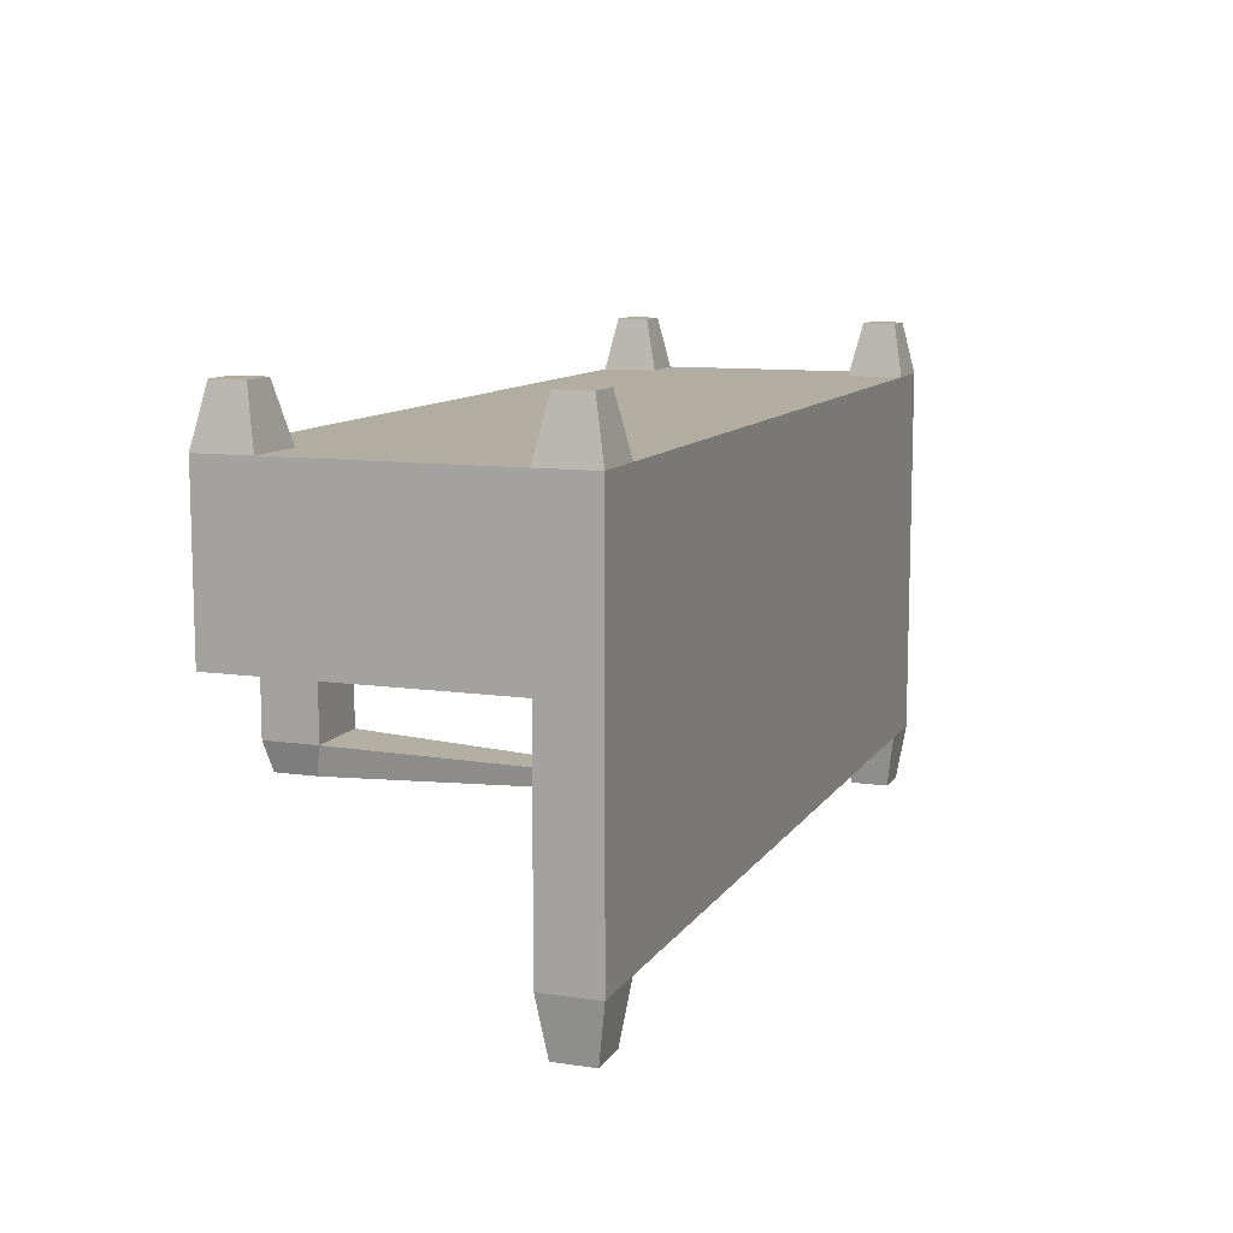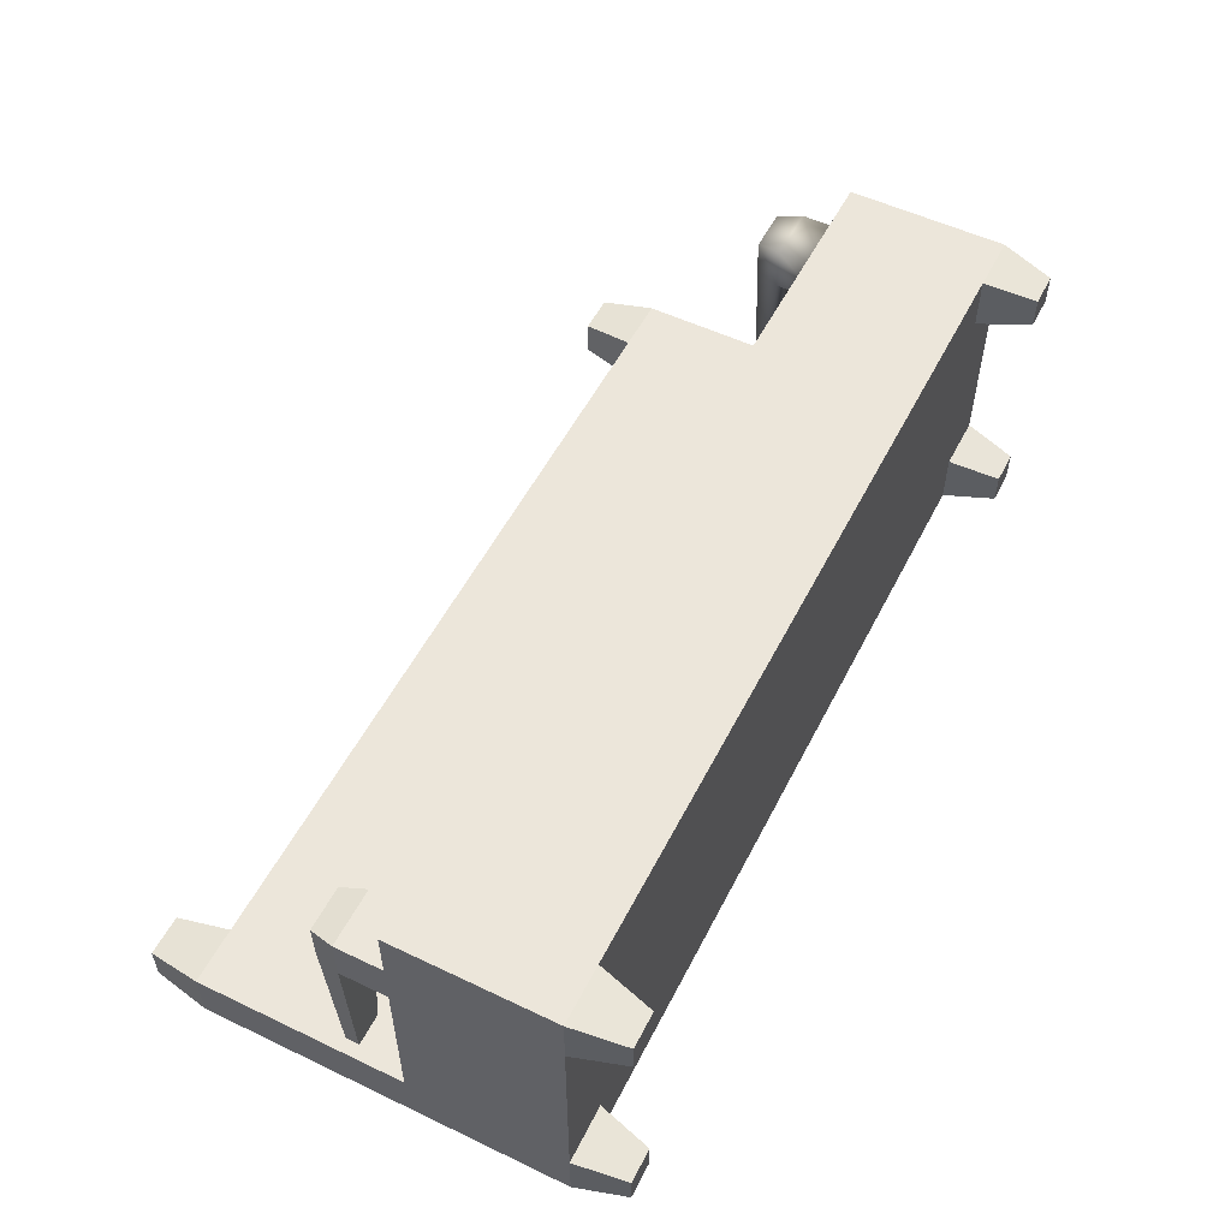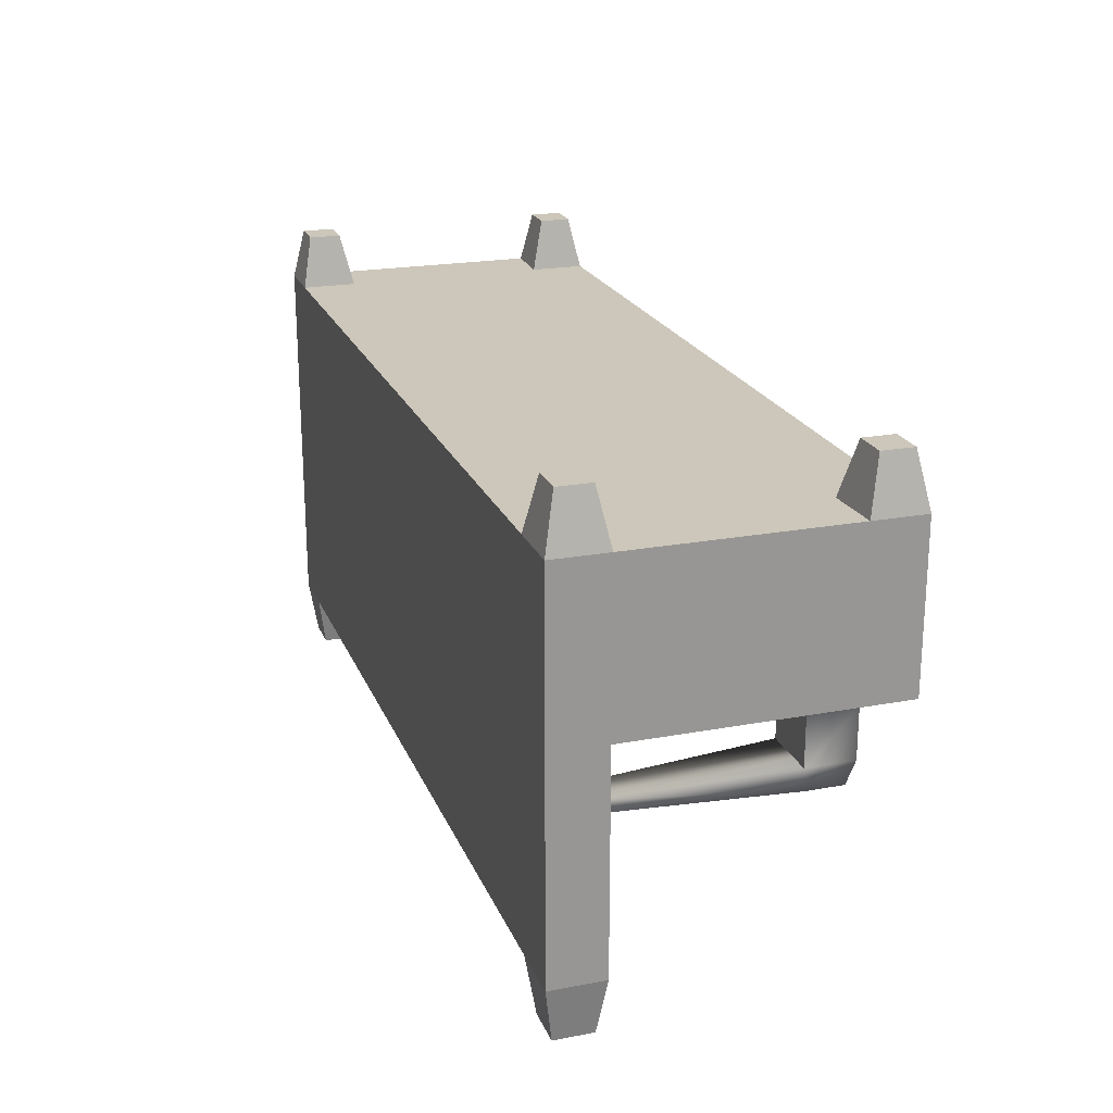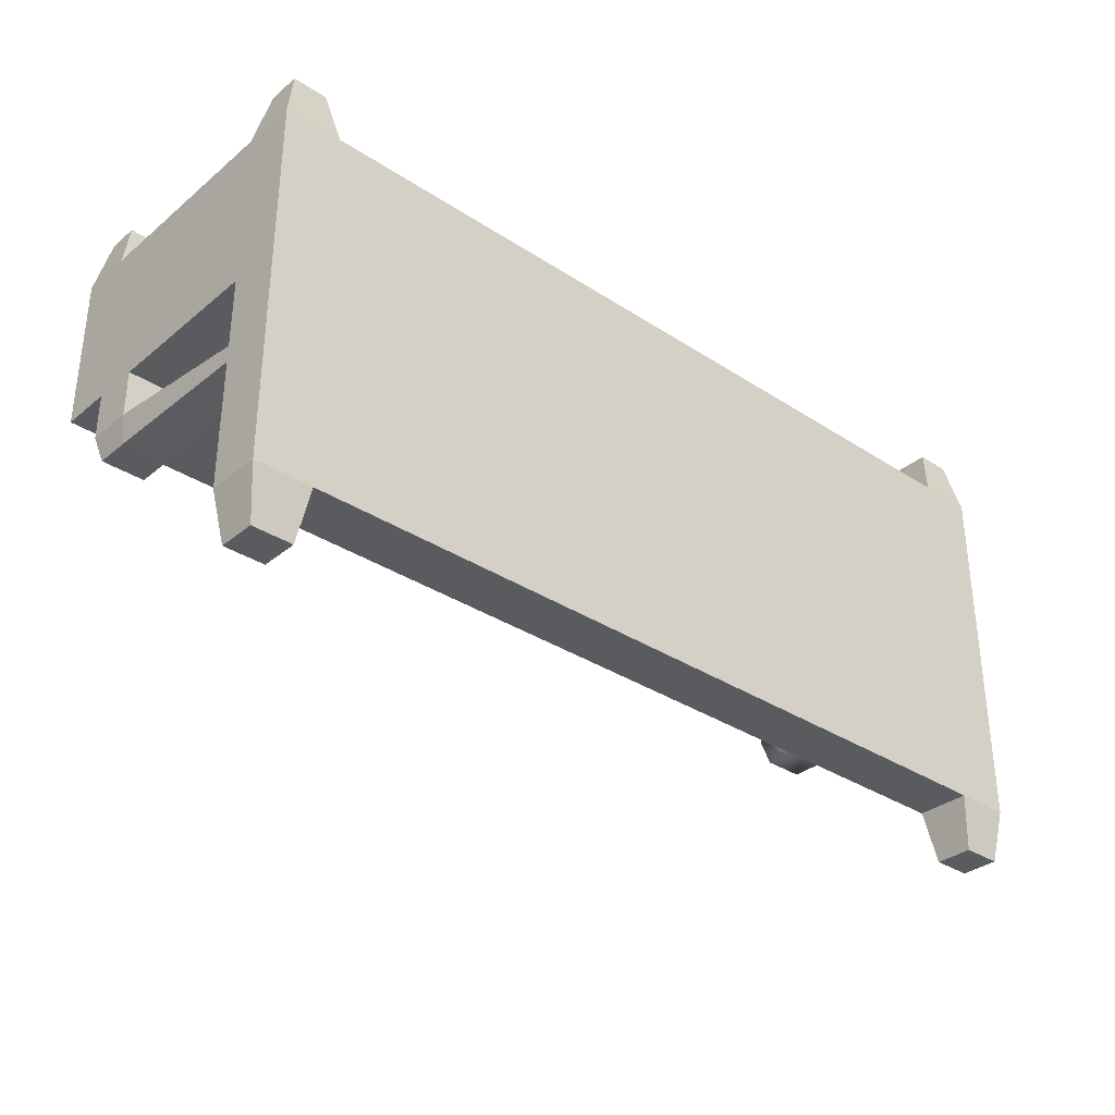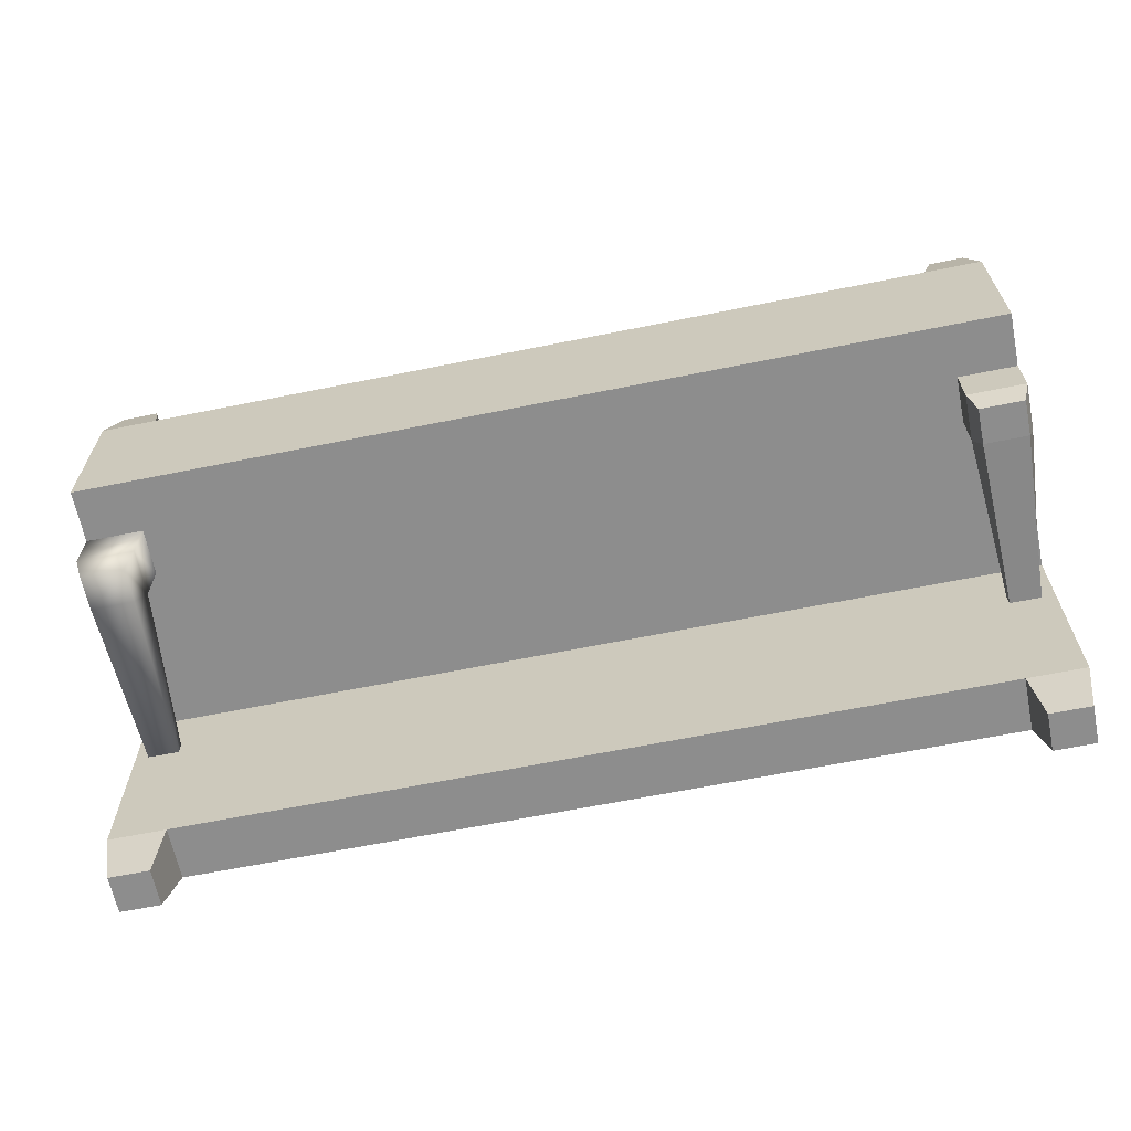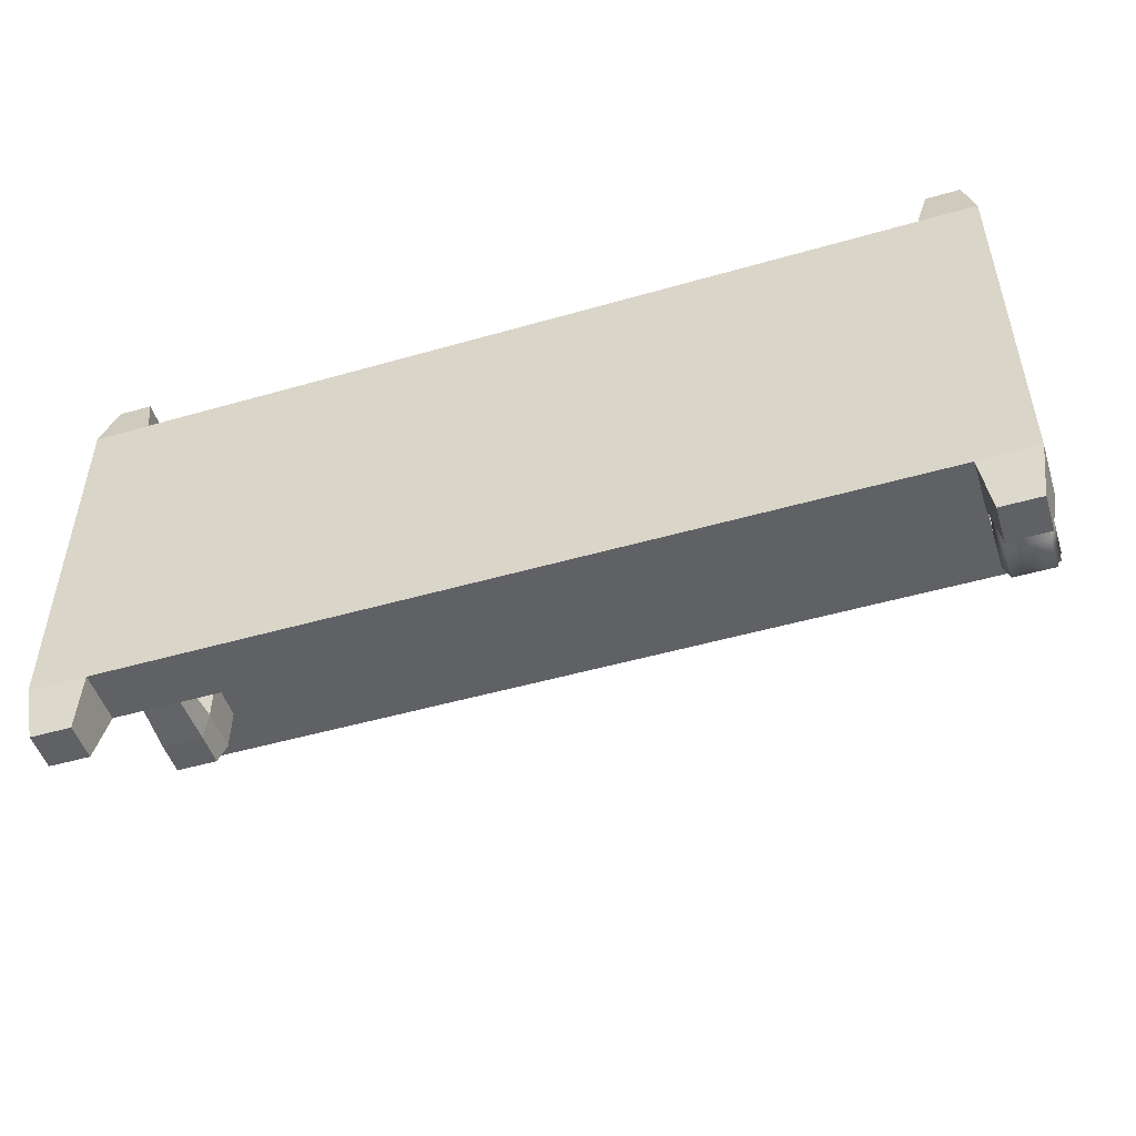
<metadata>
{"format":"obj","ext":"obj","renderer":"f3d","projection":"perspective","resolution":1024,"background":"white","views":[{"elev":10.3,"azim":-69.8,"up":"+Z"},{"elev":54.3,"azim":-63.2,"up":"+Y"},{"elev":21.5,"azim":71.8,"up":"+Z"},{"elev":-33.2,"azim":-41.8,"up":"+Z"},{"elev":-64.6,"azim":-168.5,"up":"+Z"},{"elev":-49.6,"azim":17.6,"up":"+Z"}]}
</metadata>
<code>
o Bench
v 2.143 -0.6365 -2.017
v 2.089 -0.5857 -0.0165
v 2.143 -0.3826 -2.017
v 2.089 -0.4333 -0.0165
v 1.874 -0.3826 -2.017
v 1.928 -0.5857 -0.0165
v 1.874 -0.6365 -2.017
v 1.928 -0.4333 -0.0165
v -0 -0.3826 -2.017
v -0 -0.6365 -2.017
v 1.914 -0.5988 -2.269
v 1.914 -0.4203 -2.269
v 2.103 -0.4203 -2.269
v 2.103 -0.5988 -2.269
v 1.874 -0.6365 -1.017
v 2.143 -0.6365 -1.017
v 1.874 -0.3826 -1.017
v 2.143 -0.3826 -1.017
v -0 -0.6365 -1.017
v -0 -0.3826 -1.017
v 1.874 0.8609 -1.017
v 1.928 0.8112 -0.0165
v 2.143 0.8609 -1.017
v 2.089 0.8112 -0.0165
v 0 0.8609 -1.017
v 1.874 -0.6365 -0.2637
v 2.143 -0.6365 -0.2637
v 2.143 -0.3826 -0.2637
v -0 -0.6365 -0.2637
v 1.874 0.8609 -0.2637
v 2.143 0.8609 -0.2637
v 0 0.8609 -0.2637
v 1.874 0.6125 -1.017
v 2.143 0.6125 -1.017
v 0 0.6125 -1.017
v 2.089 0.6622 -0.0165
v 1.928 0.6622 -0.0165
v 2.143 0.6125 -0.2637
v 1.874 0.6011 -0.2637
v 1.874 -0.3766 -0.2637
v 2.143 0.3939 -1.017
v 1.874 0.3939 -1.017
v 1.874 0.3939 -1.238
v 1.874 0.6125 -1.238
v 2.143 0.6125 -1.238
v 2.143 0.3939 -1.238
v 1.907 0.4202 -1.355
v 1.907 0.5862 -1.355
v 2.111 0.5862 -1.355
v 2.111 0.4202 -1.355
v 2.079 -0.4428 -1.266
v 1.939 -0.4428 -1.266
v 2.079 -0.4428 -1.327
v 1.939 -0.4428 -1.327
v -2.143 -0.6365 -2.017
v -2.089 -0.5857 -0.0165
v -2.143 -0.3826 -2.017
v -2.089 -0.4333 -0.0165
v -1.874 -0.3826 -2.017
v -1.928 -0.5857 -0.0165
v -1.874 -0.6365 -2.017
v -1.928 -0.4333 -0.0165
v -1.914 -0.5988 -2.269
v -1.914 -0.4203 -2.269
v -2.103 -0.4203 -2.269
v -2.103 -0.5988 -2.269
v -1.874 -0.6365 -1.017
v -2.143 -0.6365 -1.017
v -1.874 -0.3826 -1.017
v -2.143 -0.3826 -1.017
v -1.874 0.8609 -1.017
v -1.928 0.8112 -0.0165
v -2.143 0.8609 -1.017
v -2.089 0.8112 -0.0165
v -1.874 -0.6365 -0.2637
v -2.143 -0.6365 -0.2637
v -2.143 -0.3826 -0.2637
v -1.874 0.8609 -0.2637
v -2.143 0.8609 -0.2637
v -1.874 0.6125 -1.017
v -2.143 0.6125 -1.017
v -2.089 0.6622 -0.0165
v -1.928 0.6622 -0.0165
v -2.143 0.6125 -0.2637
v -1.874 0.6011 -0.2637
v -1.874 -0.3766 -0.2637
v -2.143 0.3939 -1.017
v -1.874 0.3939 -1.017
v -1.874 0.3939 -1.238
v -1.874 0.6125 -1.238
v -2.143 0.6125 -1.238
v -2.143 0.3939 -1.238
v -1.907 0.4202 -1.355
v -1.907 0.5862 -1.355
v -2.111 0.5862 -1.355
v -2.111 0.4202 -1.355
v -2.079 -0.4428 -1.266
v -1.939 -0.4428 -1.266
v -2.079 -0.4428 -1.327
v -1.939 -0.4428 -1.327
f 14 11 12 13
f 19 10 7 15
f 6 2 4 8
f 16 1 3 18
f 15 7 1 16
f 18 3 5 17
f 5 3 13 12
f 17 5 9 20
f 7 10 9 5
f 3 1 14 13
f 7 5 12 11
f 1 7 11 14
f 34 33 21 23
f 26 15 16 27
f 27 16 18 28
f 29 19 15 26
f 30 21 25 32
f 31 23 21 30
f 33 35 25 21
f 37 36 24 22
f 38 34 23 31
f 36 38 31 24
f 24 31 30 22
f 2 27 28 4
f 6 26 27 2
f 28 18 41 34 38
f 17 20 35 33 42
f 18 17 42 41
f 8 40 26 6
f 28 40 8 4
f 36 37 39 38
f 22 30 39 37
f 38 39 40 28
f 30 32 29 26
f 45 46 50 49
f 41 42 43 46
f 34 41 46 45
f 42 33 44 43
f 33 34 45 44
f 50 47 48 49
f 43 44 48 47
f 43 47 54 52
f 44 45 49 48
f 51 52 54 53
f 47 50 53 54
f 46 43 52 51
f 50 46 51 53
f 66 65 64 63
f 19 67 61 10
f 60 62 58 56
f 68 70 57 55
f 67 68 55 61
f 70 69 59 57
f 59 64 65 57
f 69 20 9 59
f 61 59 9 10
f 57 65 66 55
f 61 63 64 59
f 55 66 63 61
f 81 73 71 80
f 75 76 68 67
f 76 77 70 68
f 29 75 67 19
f 78 32 25 71
f 79 78 71 73
f 80 71 25 35
f 83 72 74 82
f 84 79 73 81
f 82 74 79 84
f 74 72 78 79
f 56 58 77 76
f 60 56 76 75
f 77 84 81 87 70
f 69 88 80 35 20
f 70 87 88 69
f 62 60 75 86
f 77 58 62 86
f 82 84 85 83
f 72 83 85 78
f 84 77 86 85
f 78 75 29 32
f 91 95 96 92
f 87 92 89 88
f 81 91 92 87
f 88 89 90 80
f 80 90 91 81
f 96 95 94 93
f 89 93 94 90
f 89 98 100 93
f 90 94 95 91
f 97 99 100 98
f 93 100 99 96
f 92 97 98 89
f 96 99 97 92

</code>
